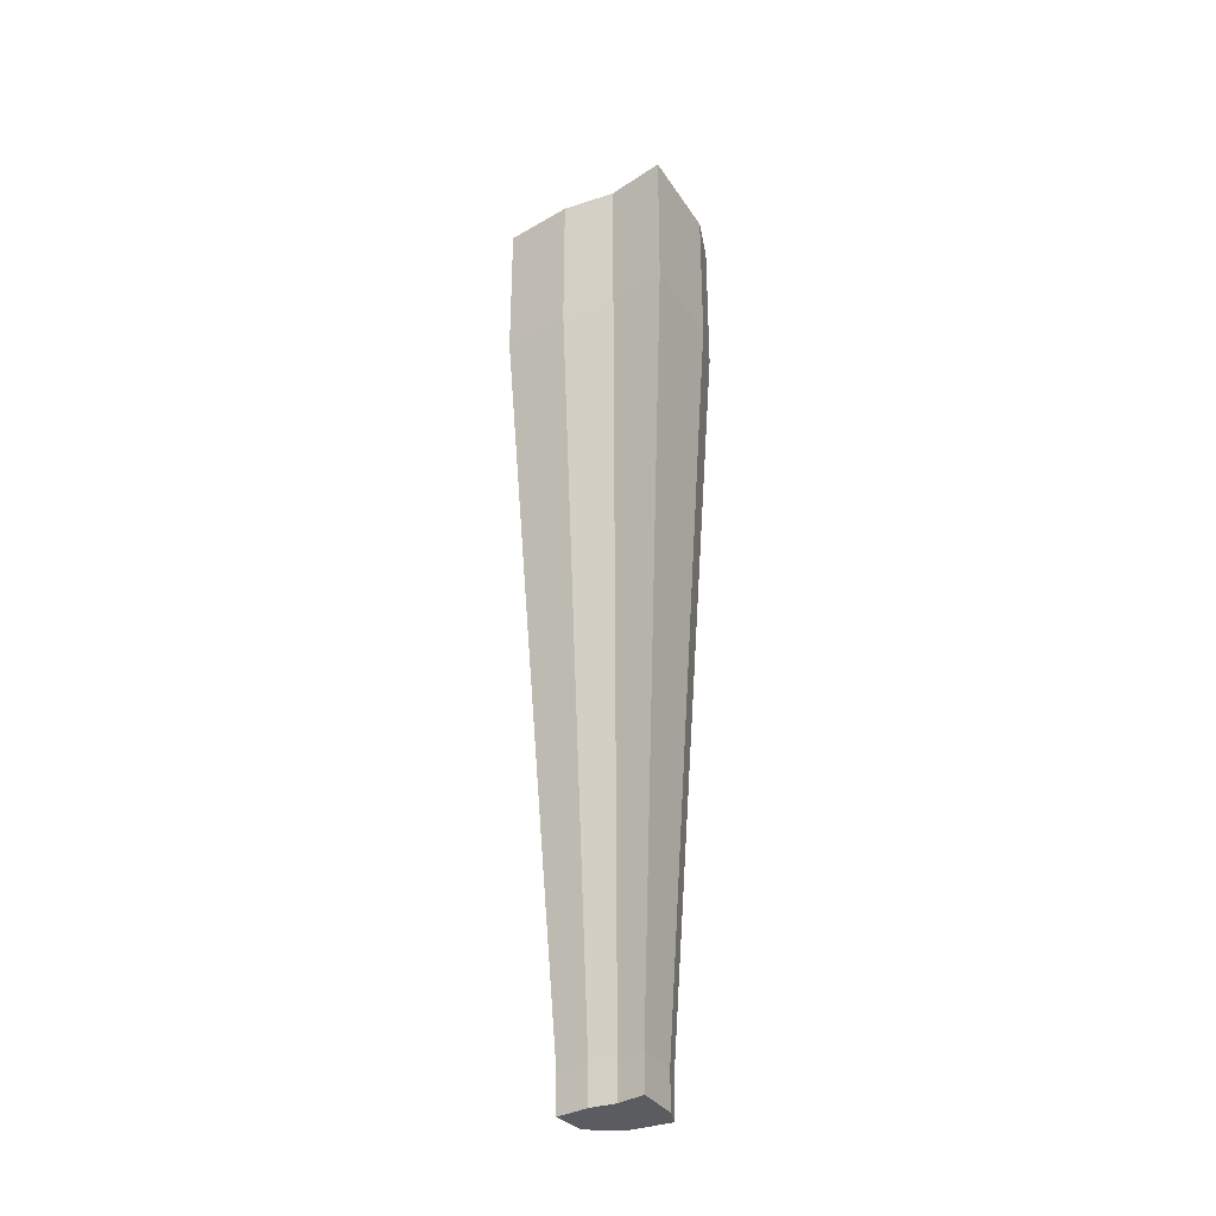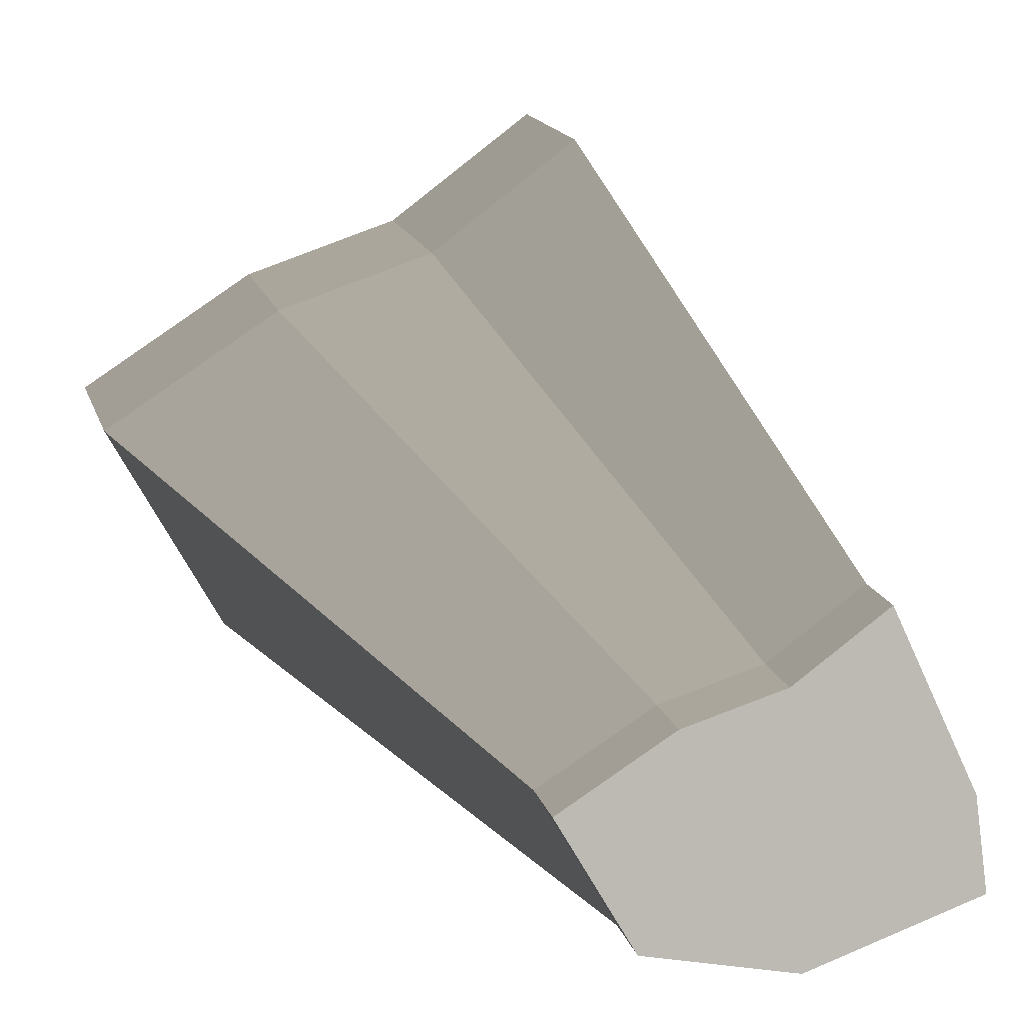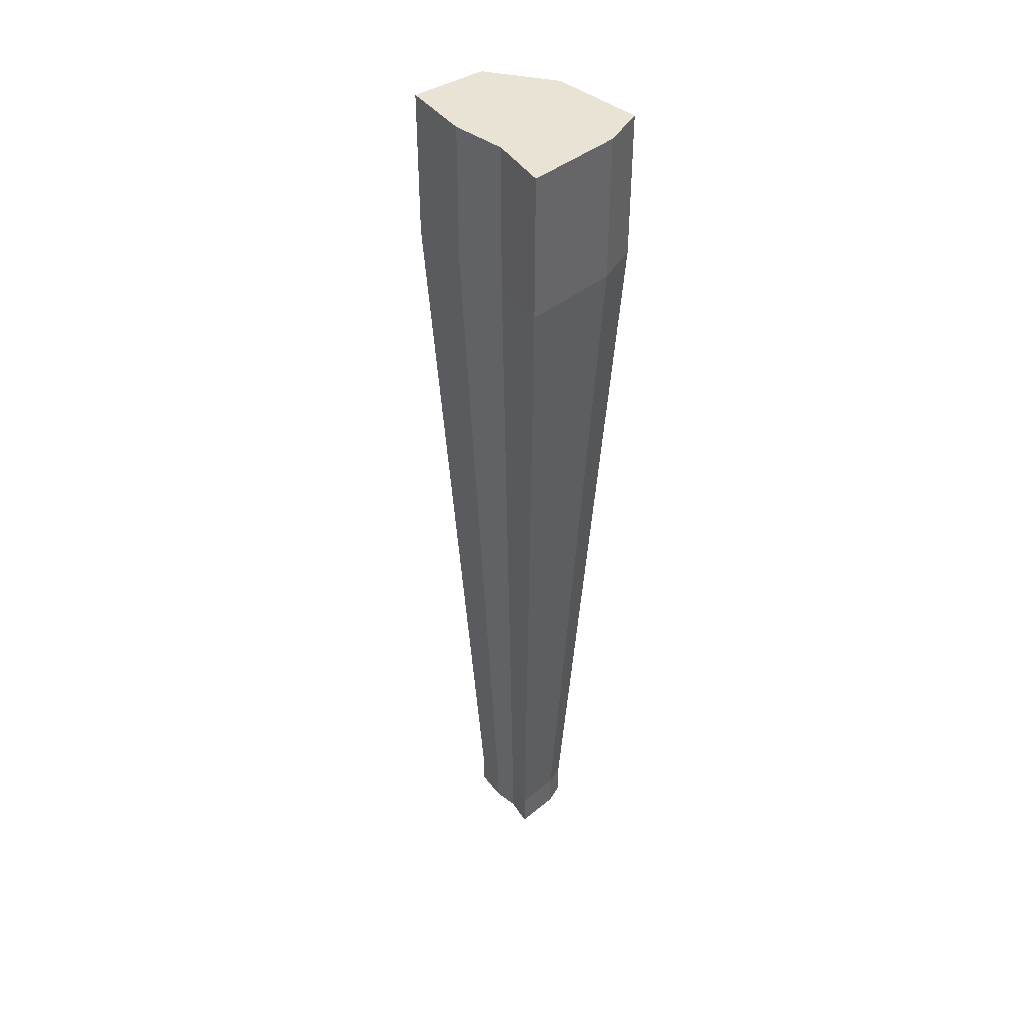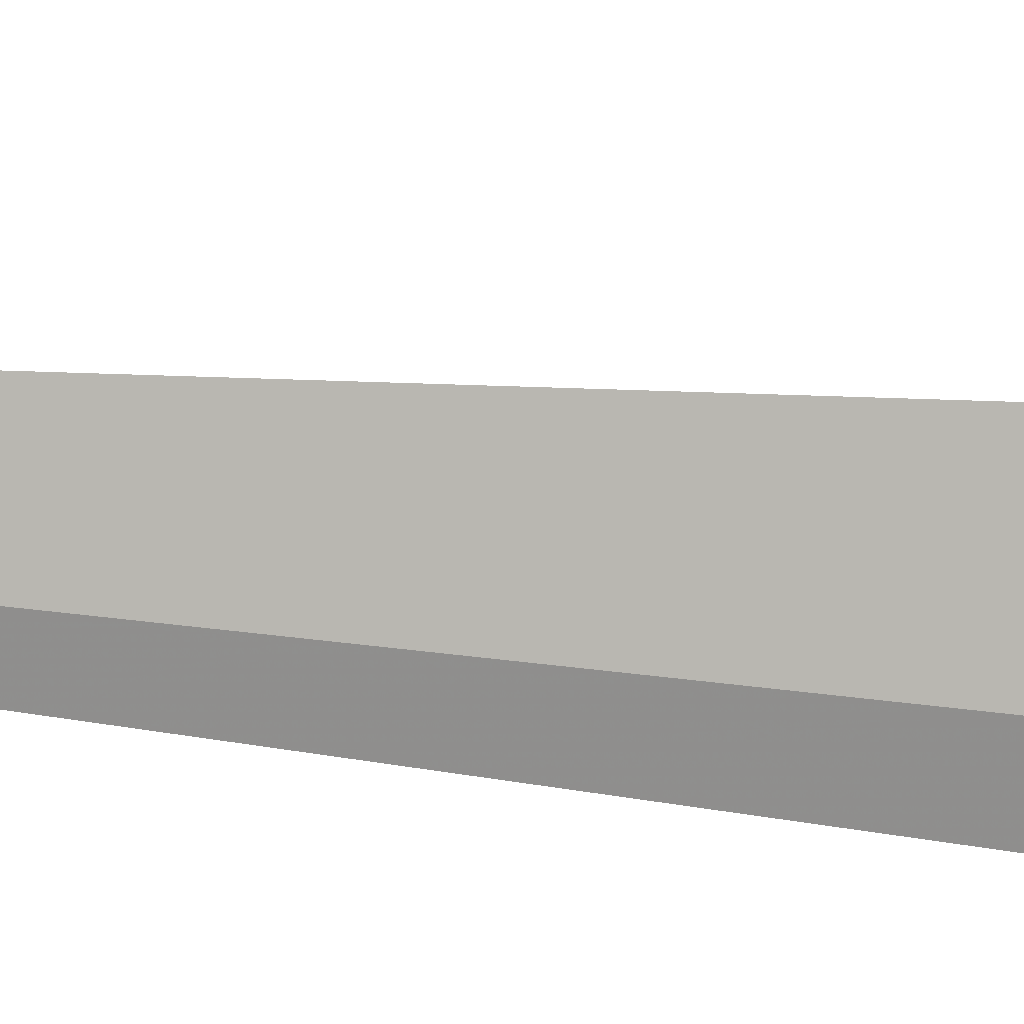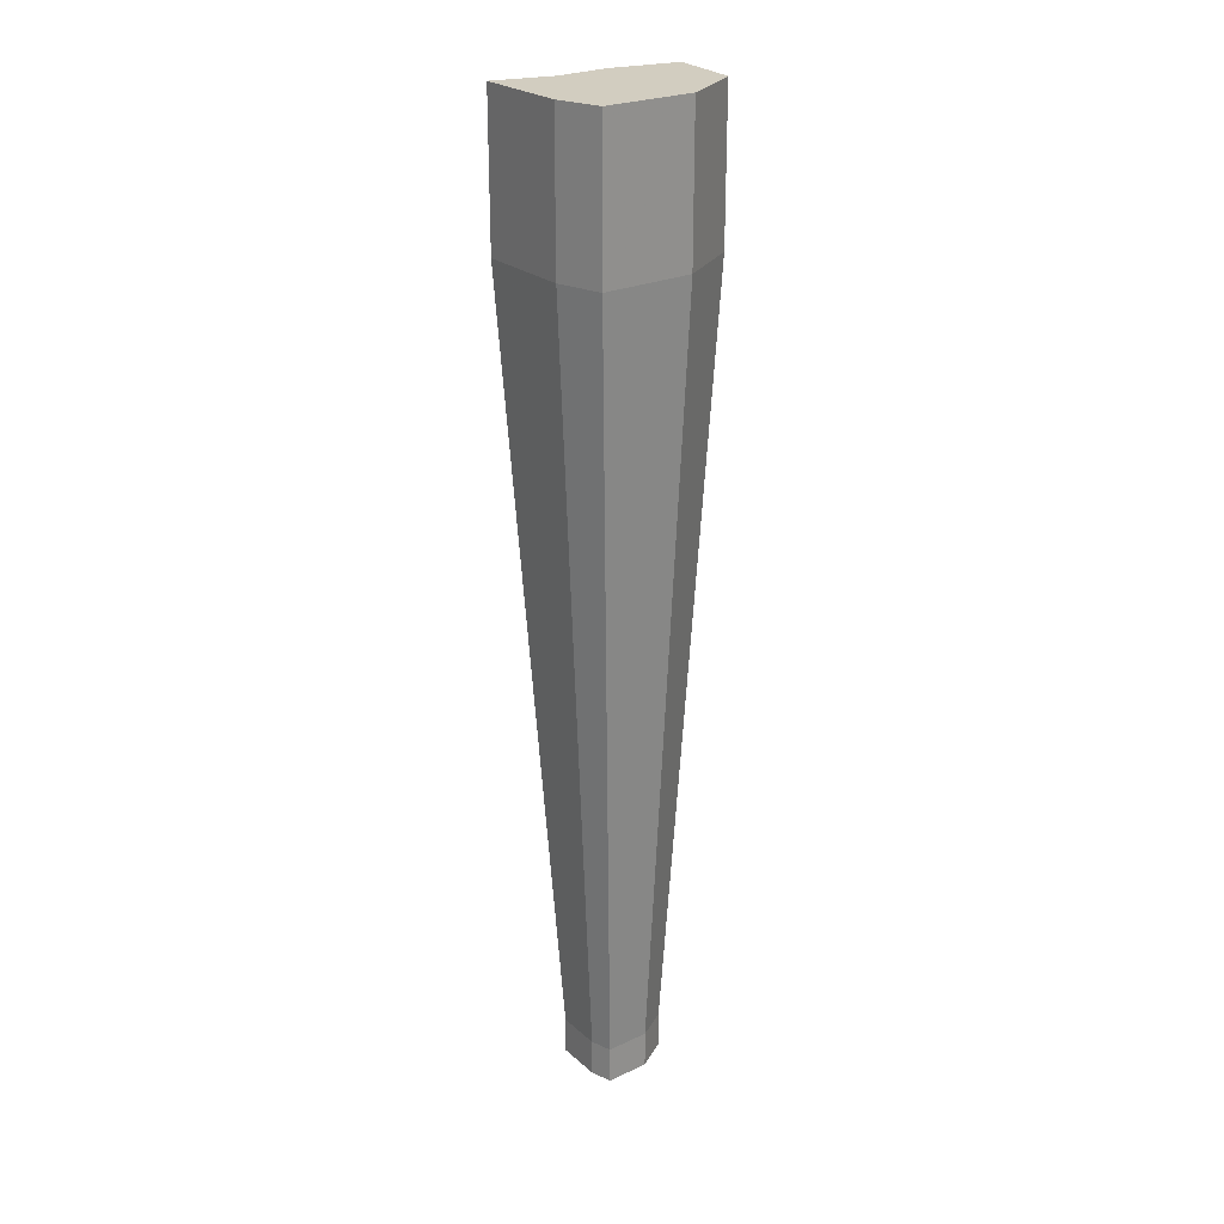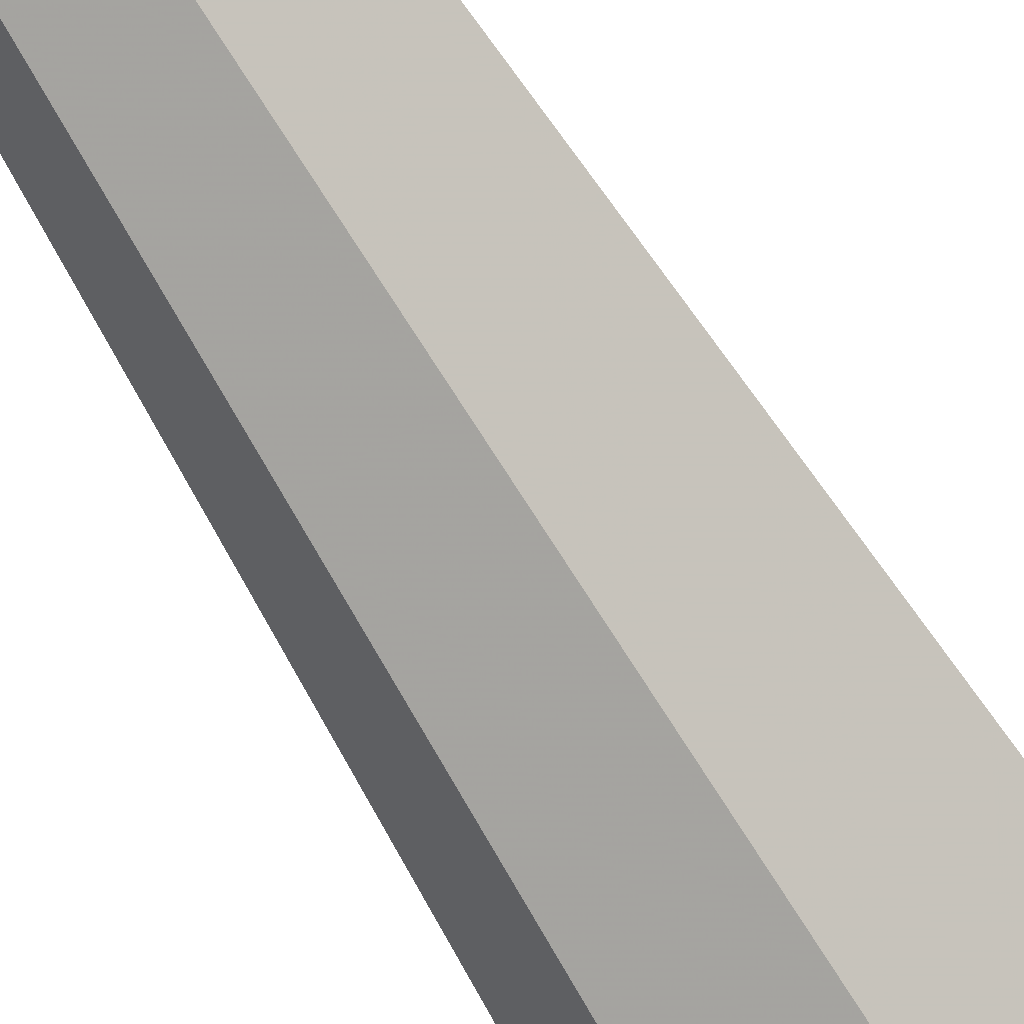
<metadata>
{"format":"obj","ext":"obj","renderer":"f3d","projection":"perspective","resolution":1024,"background":"white","views":[{"elev":-33.6,"azim":4.0,"up":"+Y"},{"elev":6.7,"azim":-6.1,"up":"+Z"},{"elev":42.0,"azim":21.8,"up":"+Y"},{"elev":28.5,"azim":99.1,"up":"+Z"},{"elev":24.5,"azim":120.1,"up":"+Y"},{"elev":-76.4,"azim":32.8,"up":"+Z"}]}
</metadata>
<code>
v  43.35 31.8 24.31
v  44.61 31.8 24.77
v  45.79 31.8 25.69
v  41.91 31.8 23.33
v  44.53 82.25 22.75
v  46.76 31.8 23.51
v  42.89 31.8 21.73
v  44.77 31.8 21.48
v  46.88 31.8 22.36
v  38.84 82.25 23.28
v  41.9 82.25 25.37
v  44.6 82.25 26.35
v  47.12 82.25 28.32
v  49.19 82.25 23.66
v  49.46 82.25 21.21
v  44.94 82.25 19.33
v  40.92 82.25 19.86
v  44.57 31.8 23.08
v  47.12 80.24 28.32
v  44.6 80.24 26.35
v  41.9 80.24 25.37
v  38.84 80.24 23.28
v  40.92 80.24 19.86
v  44.94 80.24 19.33
v  49.46 80.24 21.21
v  49.19 80.24 23.66
v  47.12 76.17 28.32
v  44.6 76.17 26.35
v  41.9 76.17 25.37
v  38.84 76.17 23.28
v  40.92 76.17 19.86
v  44.94 76.17 19.33
v  49.46 76.17 21.21
v  49.19 76.17 23.66
v  47.12 74.47 28.32
v  44.6 74.47 26.35
v  41.9 74.47 25.37
v  38.84 74.47 23.28
v  40.92 74.47 19.86
v  44.94 74.47 19.33
v  49.46 74.47 21.21
v  49.19 74.47 23.66
v  45.79 33.74 25.69
v  44.61 33.74 24.77
v  43.35 33.74 24.31
v  41.91 33.74 23.33
v  42.89 33.74 21.73
v  44.77 33.74 21.48
v  46.88 33.74 22.36
v  46.76 33.74 23.51
v  46.47 54.49 27.03
v  44.61 54.49 25.58
v  42.61 54.49 24.85
v  40.35 54.49 23.31
v  41.88 54.49 20.77
v  44.86 54.49 20.39
v  48.19 54.49 21.78
v  48 54.49 23.58
o Woolsan
g Woolsan
f 10 11 12 5
f 5 12 13 14
f 17 10 5 16
f 16 5 14 15
f 4 1 45 46
f 1 2 44 45
f 2 3 43 44
f 3 6 50 43
f 6 9 49 50
f 9 8 48 49
f 8 7 47 48
f 7 4 46 47
f 4 18 2 1
f 18 6 3 2
f 7 8 18 4
f 8 9 6 18
f 21 11 10 22
f 20 12 11 21
f 19 13 12 20
f 26 14 13 19
f 25 15 14 26
f 24 16 15 25
f 23 17 16 24
f 22 10 17 23
f 29 21 22 30
f 28 20 21 29
f 27 19 20 28
f 34 26 19 27
f 33 25 26 34
f 32 24 25 33
f 31 23 24 32
f 30 22 23 31
f 37 29 30 38
f 36 28 29 37
f 35 27 28 36
f 42 34 27 35
f 41 33 34 42
f 40 32 33 41
f 39 31 32 40
f 38 30 31 39
f 45 53 54 46
f 44 52 53 45
f 43 51 52 44
f 50 58 51 43
f 49 57 58 50
f 48 56 57 49
f 47 55 56 48
f 46 54 55 47
f 53 37 38 54
f 52 36 37 53
f 51 35 36 52
f 58 42 35 51
f 57 41 42 58
f 56 40 41 57
f 55 39 40 56
f 54 38 39 55

</code>
